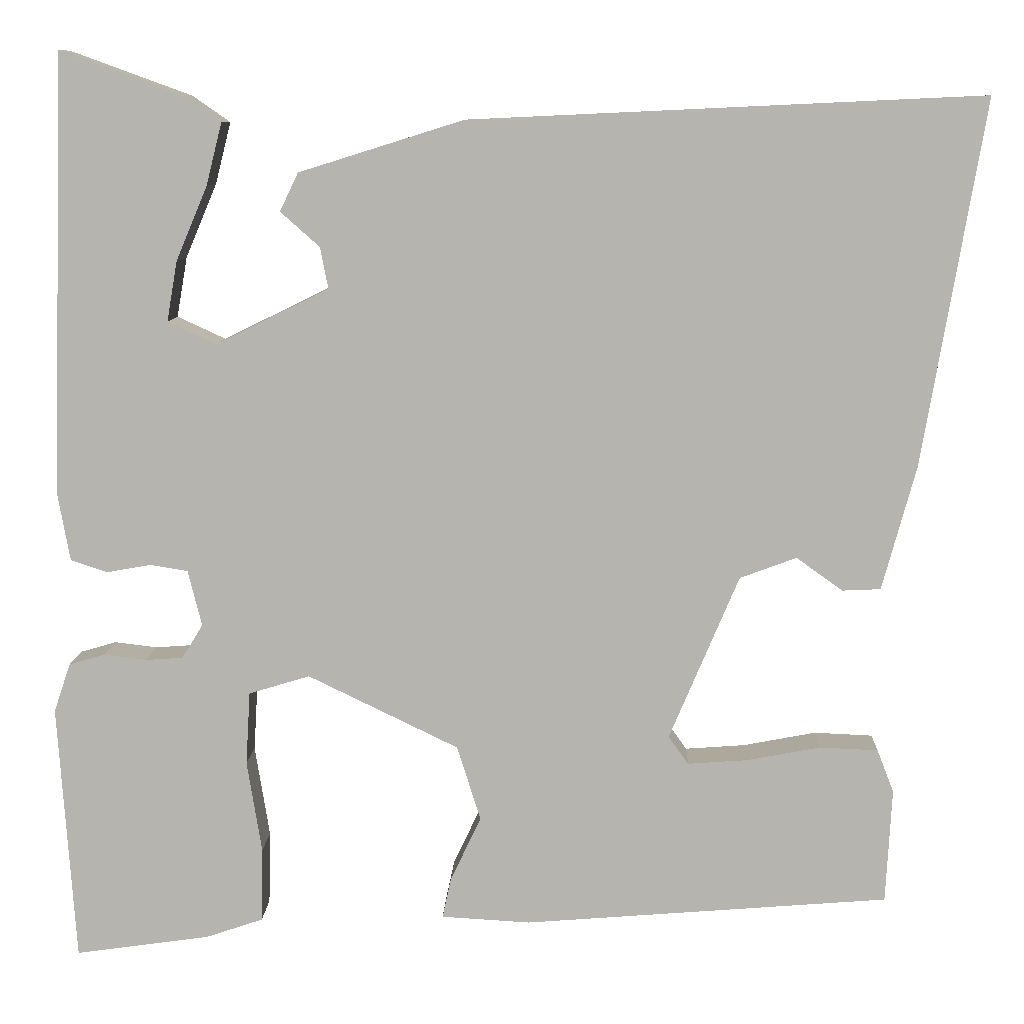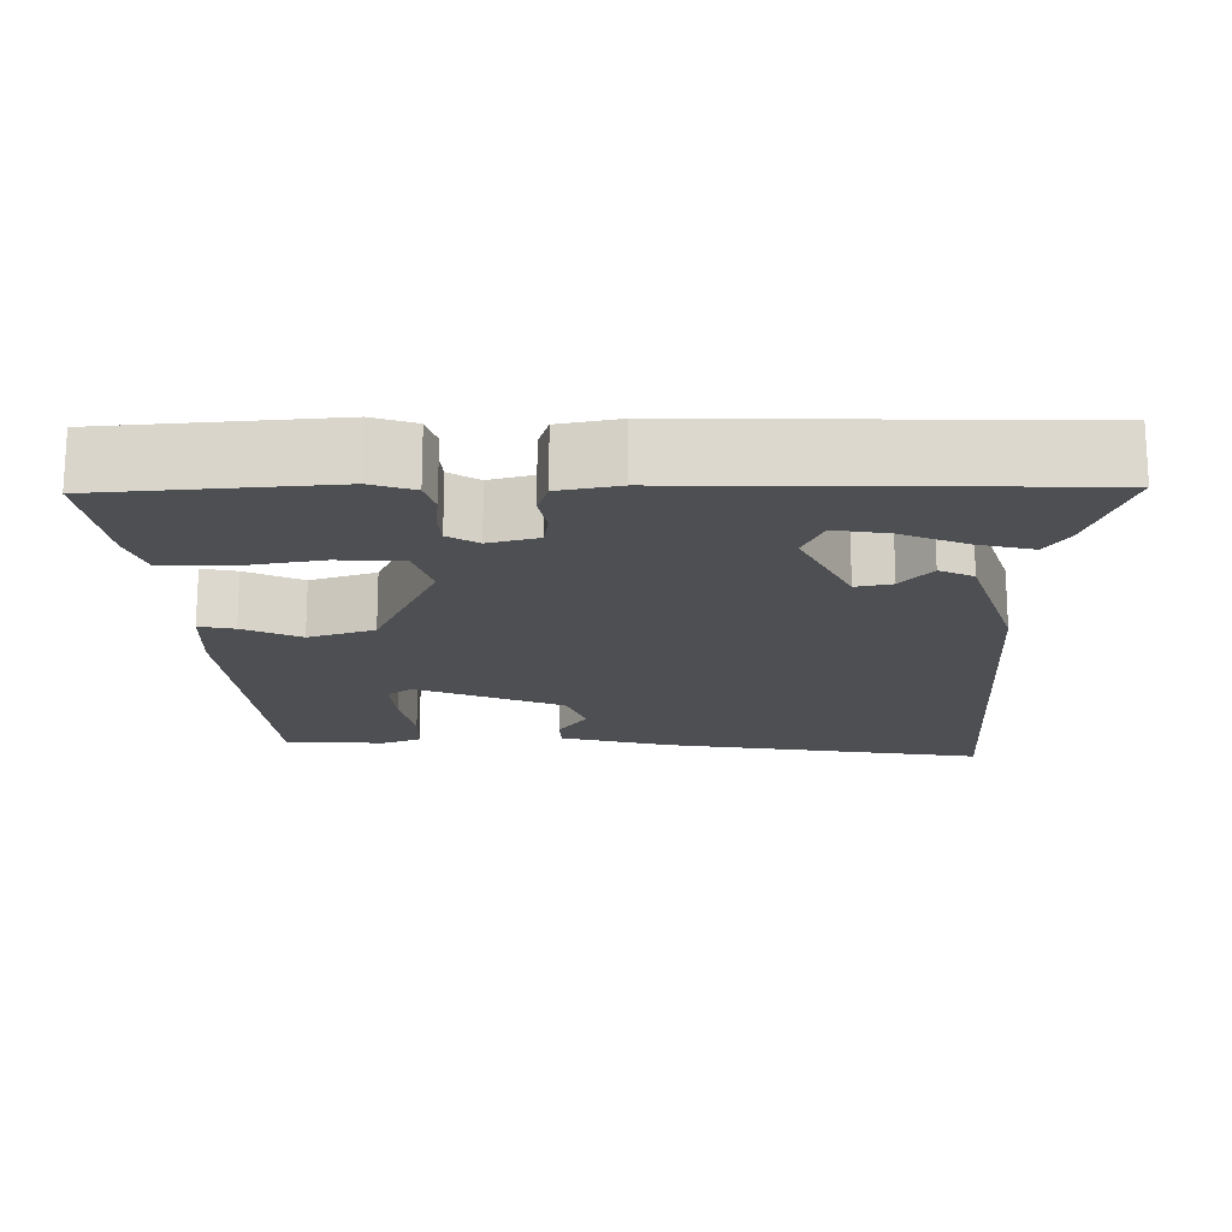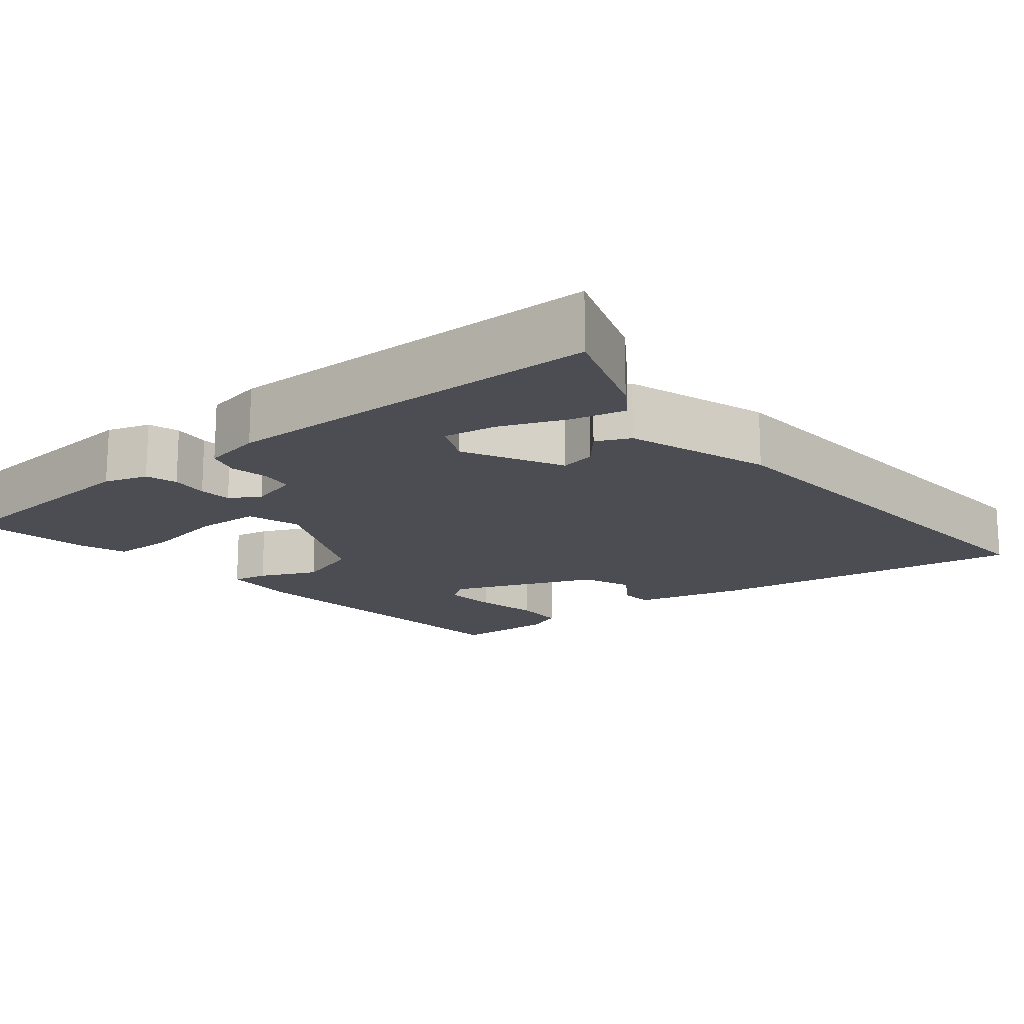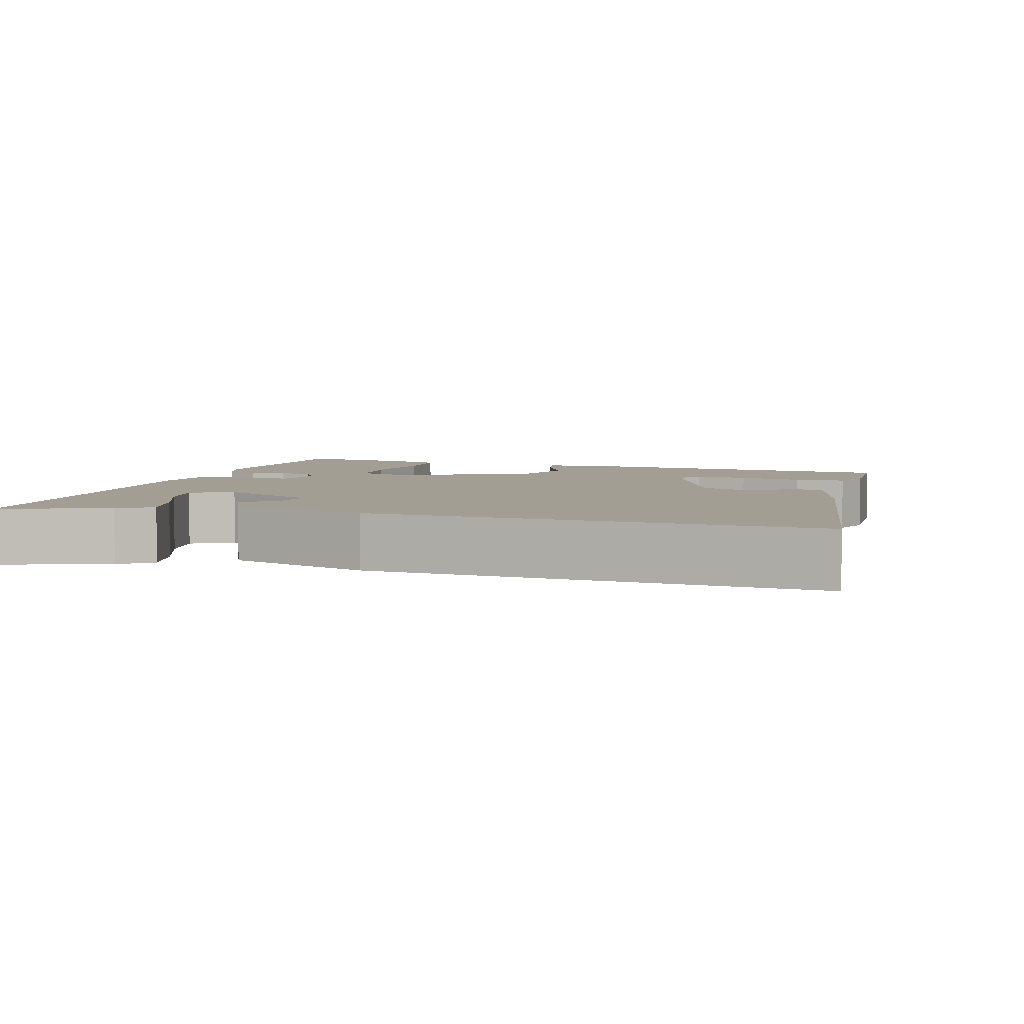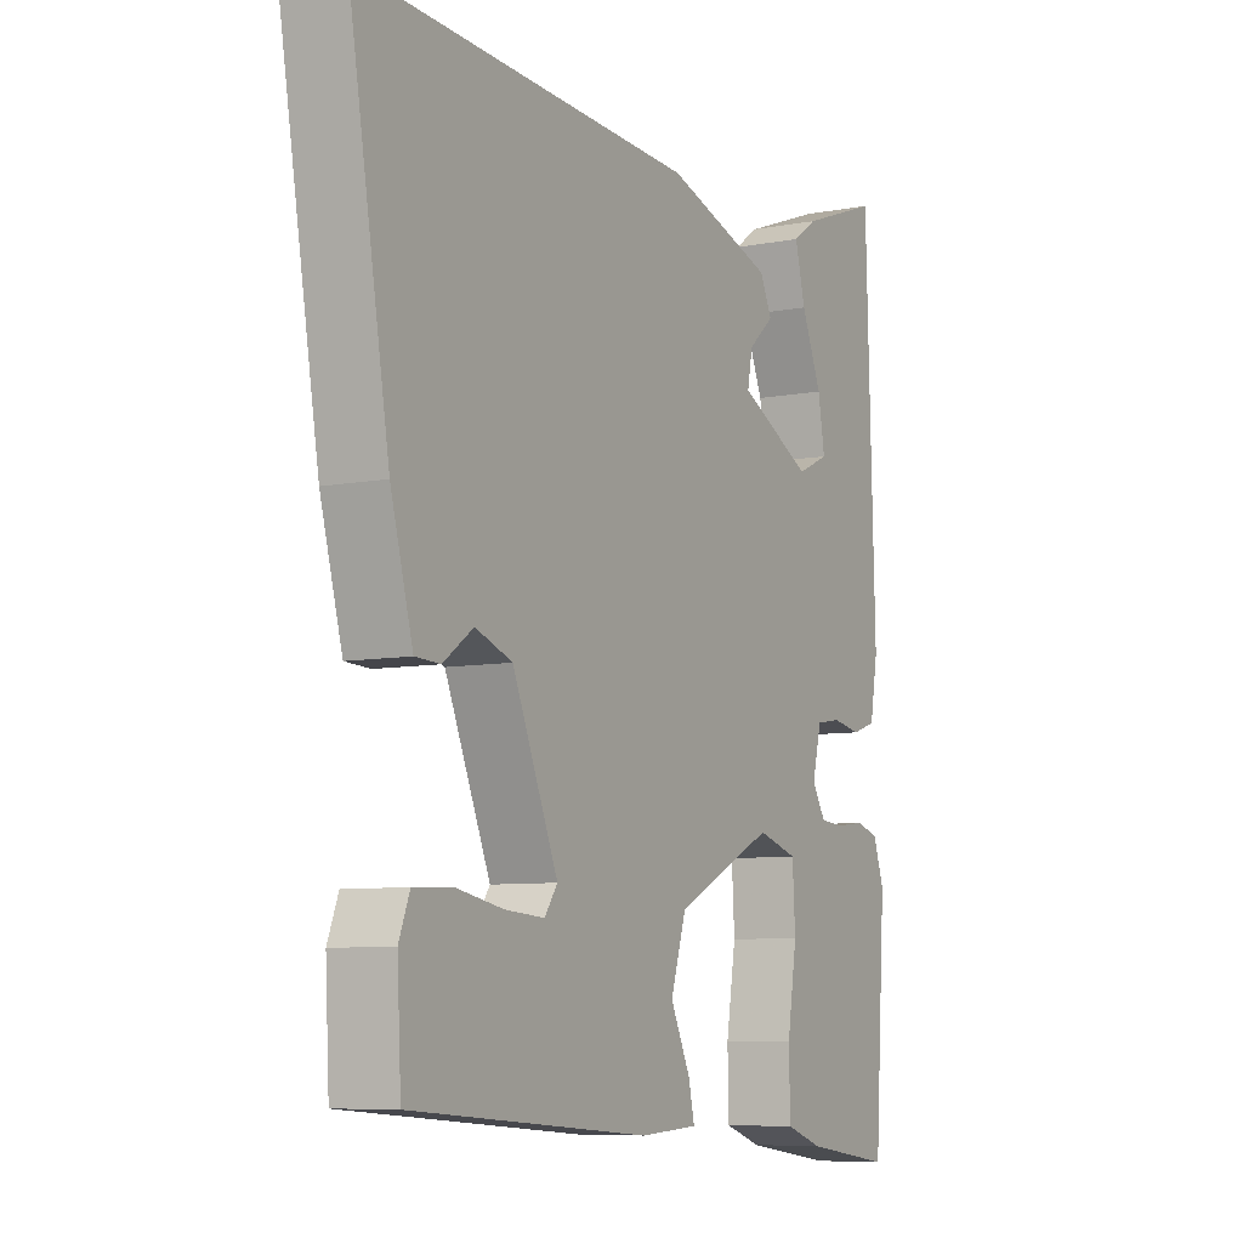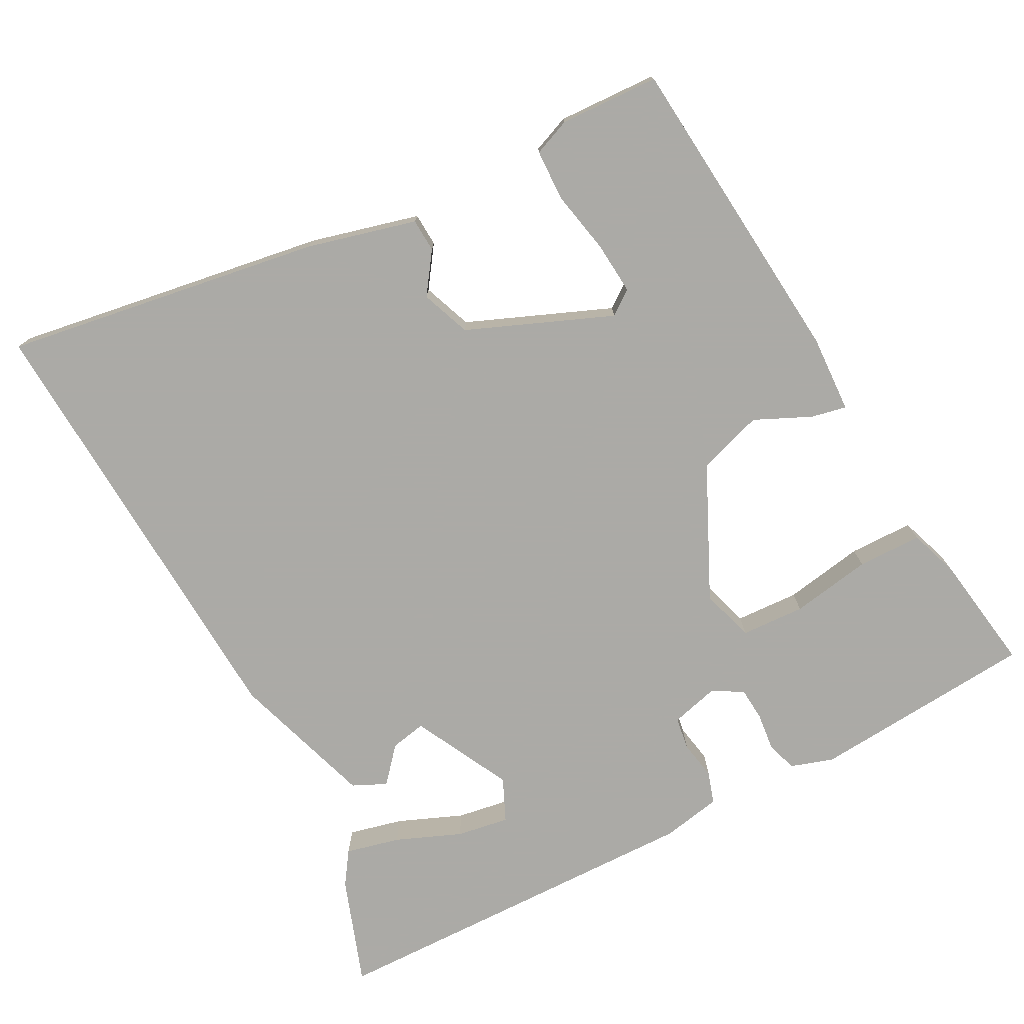
<metadata>
{"format":"obj","ext":"obj","renderer":"f3d","projection":"perspective","resolution":1024,"background":"white","views":[{"elev":9.1,"azim":2.0,"up":"+Z"},{"elev":-17.7,"azim":-88.7,"up":"+Y"},{"elev":-16.3,"azim":-50.0,"up":"+Y"},{"elev":5.0,"azim":17.4,"up":"+Y"},{"elev":-7.7,"azim":118.5,"up":"+Z"},{"elev":-75.9,"azim":118.5,"up":"+Y"}]}
</metadata>
<code>
v -0.47 0.07 0.553
v -0.33 0.07 0.502
v -0.287 0.07 0.472
v -0.305 0.07 0.401
v -0.341 0.07 0.316
v -0.353 0.07 0.247
v -0.297 0.07 0.221
v -0.168 0.07 0.285
v -0.177 0.07 0.332
v -0.222 0.07 0.372
v -0.201 0.07 0.416
v -0.012 0.07 0.475
v 0.576 0.07 0.502
v 0.505 0.07 0.084
v 0.466 0.07 -0.059
v 0.422 0.07 -0.061
v 0.369 0.07 -0.023
v 0.304 0.07 -0.047
v 0.224 0.07 -0.236
v 0.247 0.07 -0.268
v 0.316 0.07 -0.263
v 0.4 0.07 -0.247
v 0.467 0.07 -0.25
v 0.486 0.07 -0.299
v 0.479 0.07 -0.43
v 0.061 0.07 -0.463
v -0.041 0.07 -0.457
v -0.031 0.07 -0.411
v 0.004 0.07 -0.337
v -0.023 0.07 -0.251
v -0.196 0.07 -0.167
v -0.266 0.07 -0.188
v -0.271 0.07 -0.272
v -0.254 0.07 -0.378
v -0.256 0.07 -0.463
v -0.321 0.07 -0.485
v -0.476 0.07 -0.507
v -0.496 0.07 -0.211
v -0.477 0.07 -0.155
v -0.436 0.07 -0.143
v -0.387 0.07 -0.149
v -0.344 0.07 -0.146
v -0.32 0.07 -0.107
v -0.336 0.07 -0.043
v -0.379 0.07 -0.036
v -0.43 0.07 -0.045
v -0.472 0.07 -0.031
v -0.486 0.07 0.047
v -0.47 0 0.553
v -0.33 0 0.502
v -0.287 0 0.472
v -0.305 0 0.401
v -0.341 0 0.316
v -0.353 0 0.247
v -0.297 0 0.221
v -0.168 0 0.285
v -0.177 0 0.332
v -0.222 0 0.372
v -0.201 0 0.416
v -0.012 0 0.475
v 0.576 0 0.502
v 0.505 0 0.084
v 0.466 0 -0.059
v 0.422 0 -0.061
v 0.369 0 -0.023
v 0.304 0 -0.047
v 0.224 0 -0.236
v 0.247 0 -0.268
v 0.316 0 -0.263
v 0.4 0 -0.247
v 0.467 0 -0.25
v 0.486 0 -0.299
v 0.479 0 -0.43
v 0.061 0 -0.463
v -0.041 0 -0.457
v -0.031 0 -0.411
v 0.004 0 -0.337
v -0.023 0 -0.251
v -0.196 0 -0.167
v -0.266 0 -0.188
v -0.271 0 -0.272
v -0.254 0 -0.378
v -0.256 0 -0.463
v -0.321 0 -0.485
v -0.476 0 -0.507
v -0.496 0 -0.211
v -0.477 0 -0.155
v -0.436 0 -0.143
v -0.387 0 -0.149
v -0.344 0 -0.146
v -0.32 0 -0.107
v -0.336 0 -0.043
v -0.379 0 -0.036
v -0.43 0 -0.045
v -0.472 0 -0.031
v -0.486 0 0.047
f 45 46 47 48
f 44 45 48 1
f 43 44 1
f 38 39 40 41
f 38 41 42
f 37 38 42
f 36 37 42 43
f 33 34 35 36
f 32 33 36 43
f 26 27 28 29
f 26 29 30
f 25 26 30
f 21 22 23 24
f 20 21 24 25
f 14 15 16 17
f 14 17 18
f 13 14 18
f 12 13 18
f 9 10 11 12
f 8 9 12 18
f 7 8 18 19
f 2 3 4 5
f 2 5 6
f 1 2 6
f 31 32 43 1
f 20 25 30 31
f 6 7 19 20
f 6 20 31
f 1 6 31
f 96 95 94 93
f 49 96 93 92
f 49 92 91
f 89 88 87 86
f 90 89 86
f 90 86 85
f 91 90 85 84
f 84 83 82 81
f 91 84 81 80
f 77 76 75 74
f 78 77 74
f 78 74 73
f 72 71 70 69
f 73 72 69 68
f 65 64 63 62
f 66 65 62
f 66 62 61
f 66 61 60
f 60 59 58 57
f 66 60 57 56
f 67 66 56 55
f 53 52 51 50
f 54 53 50
f 54 50 49
f 49 91 80 79
f 79 78 73 68
f 68 67 55 54
f 79 68 54
f 79 54 49
f 1 49 50 2
f 2 50 51 3
f 3 51 52 4
f 4 52 53 5
f 5 53 54 6
f 6 54 55 7
f 7 55 56 8
f 8 56 57 9
f 9 57 58 10
f 10 58 59 11
f 11 59 60 12
f 12 60 61 13
f 13 61 62 14
f 14 62 63 15
f 15 63 64 16
f 16 64 65 17
f 17 65 66 18
f 18 66 67 19
f 19 67 68 20
f 20 68 69 21
f 21 69 70 22
f 22 70 71 23
f 23 71 72 24
f 24 72 73 25
f 25 73 74 26
f 26 74 75 27
f 27 75 76 28
f 28 76 77 29
f 29 77 78 30
f 30 78 79 31
f 31 79 80 32
f 32 80 81 33
f 33 81 82 34
f 34 82 83 35
f 35 83 84 36
f 36 84 85 37
f 37 85 86 38
f 38 86 87 39
f 39 87 88 40
f 40 88 89 41
f 41 89 90 42
f 42 90 91 43
f 43 91 92 44
f 44 92 93 45
f 45 93 94 46
f 46 94 95 47
f 47 95 96 48
f 48 96 49 1

</code>
